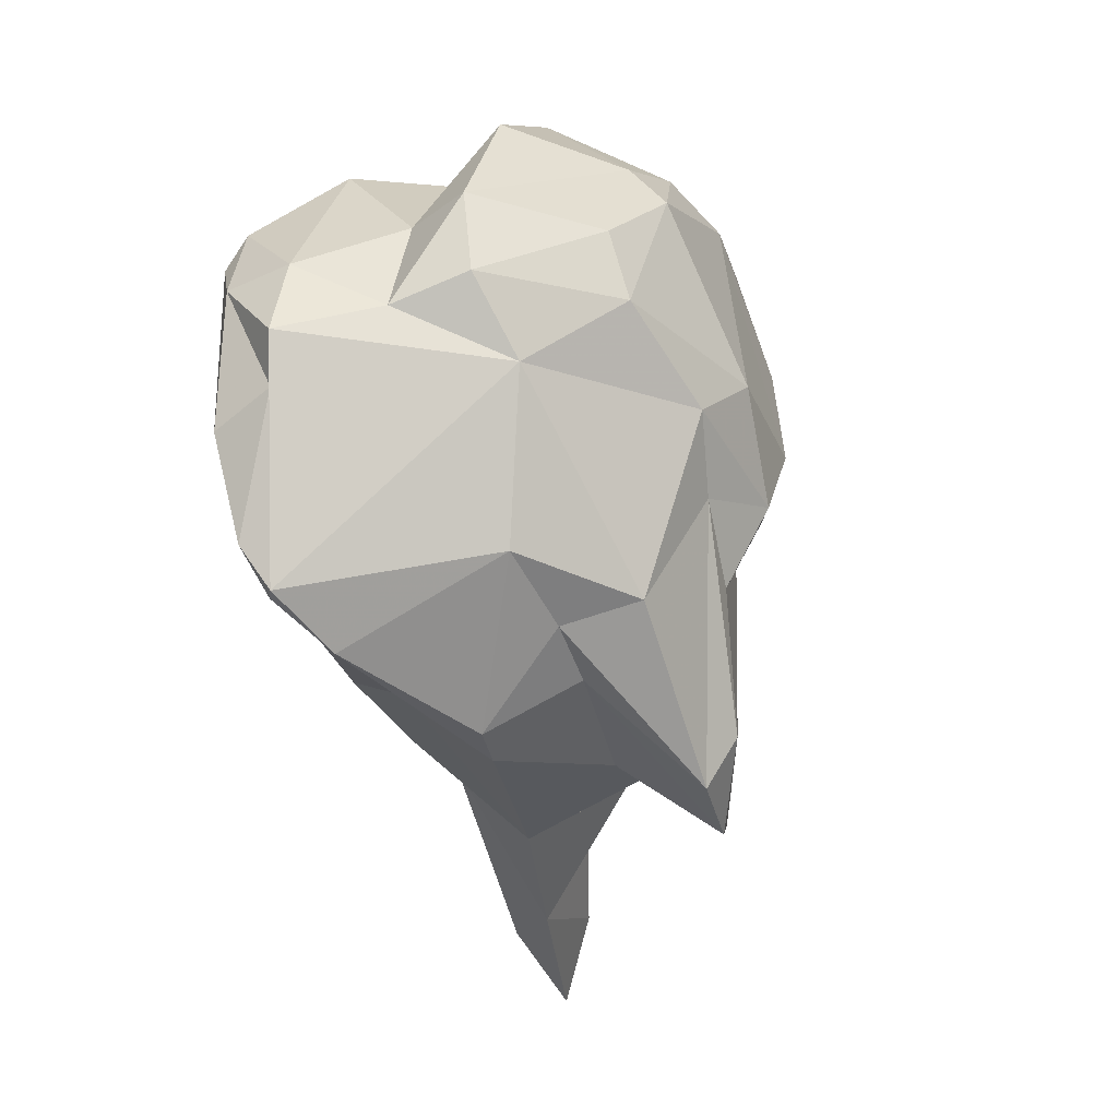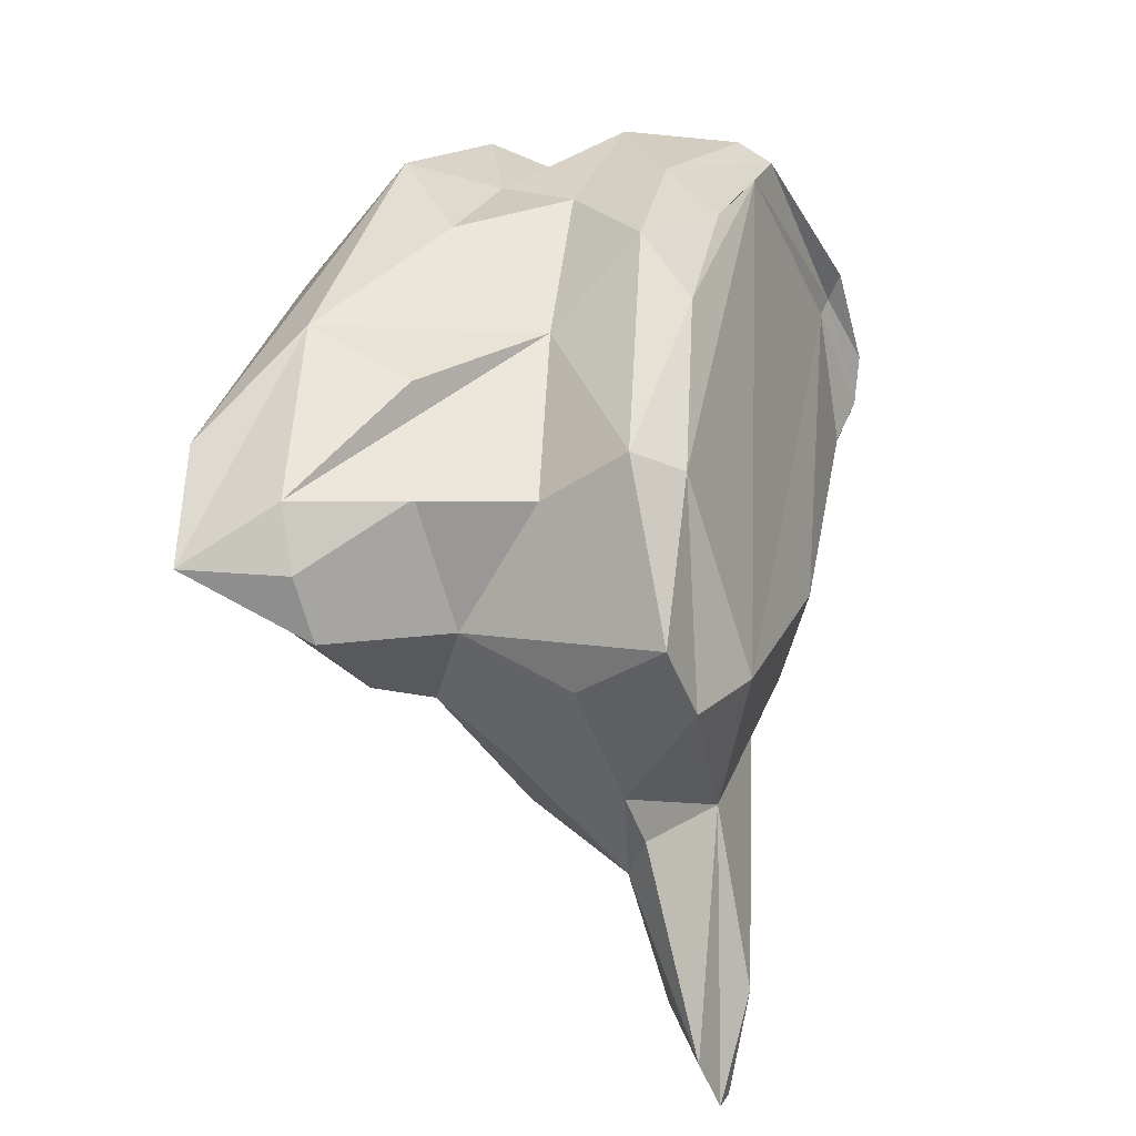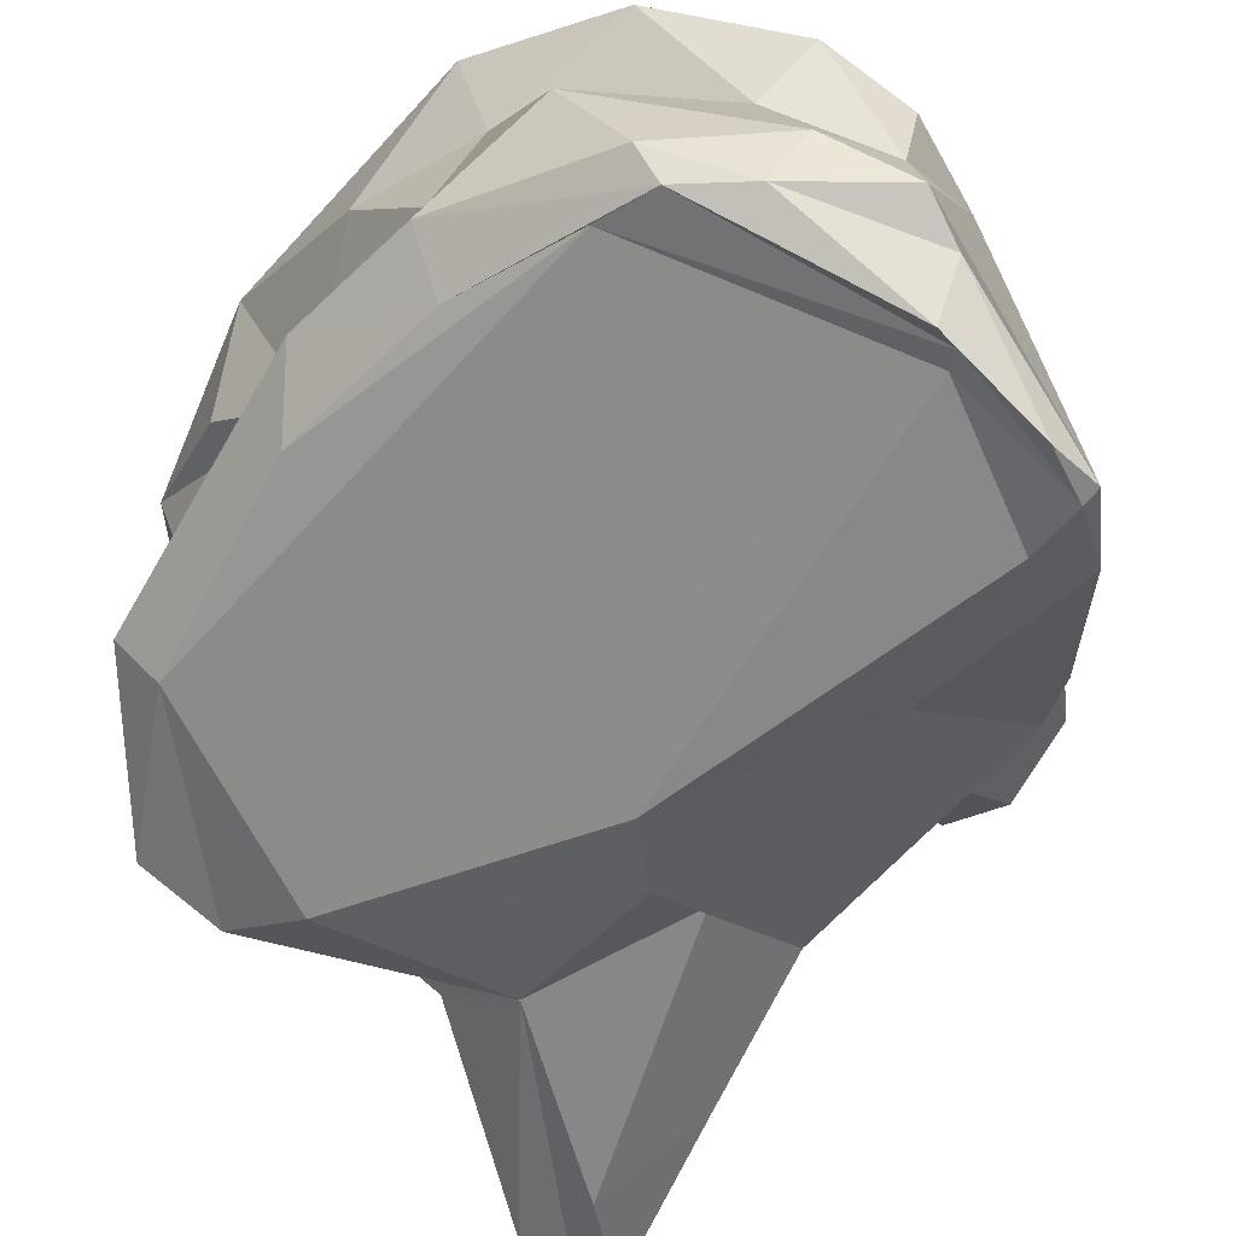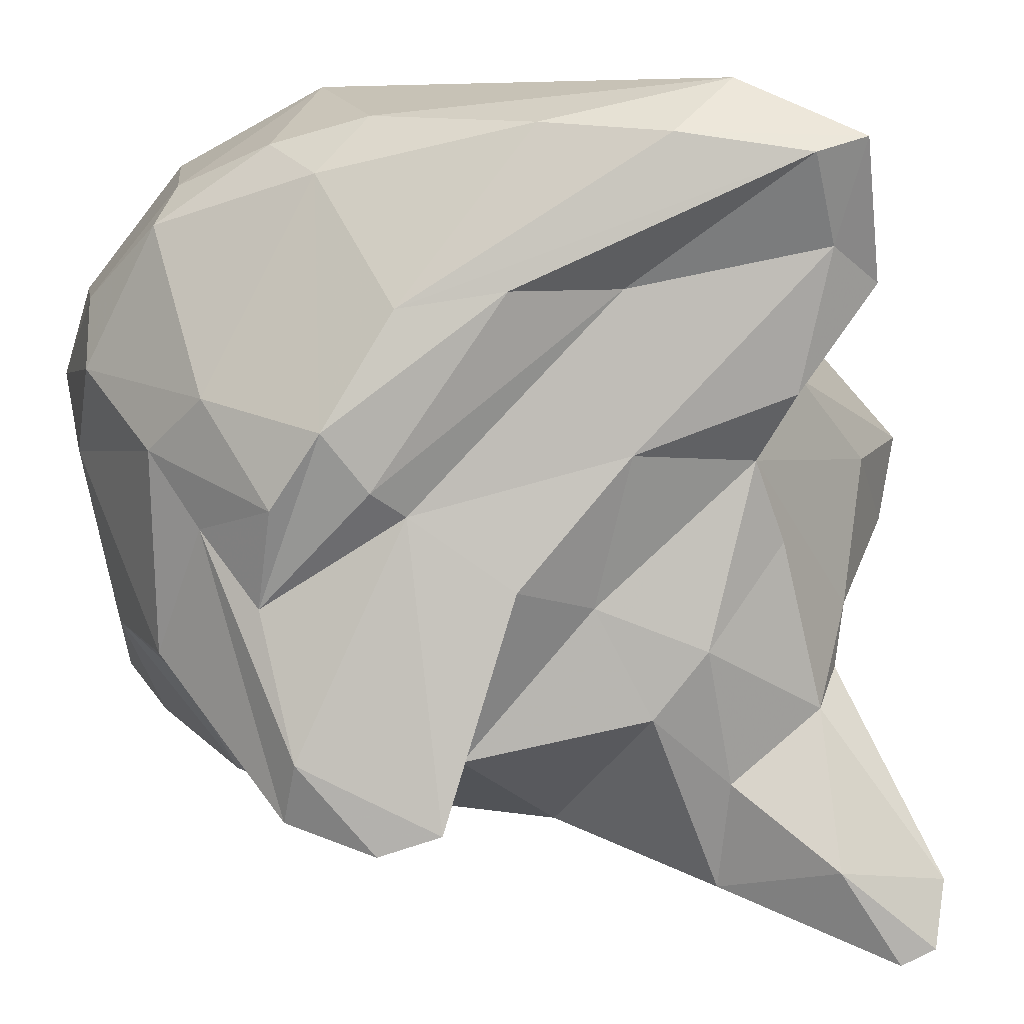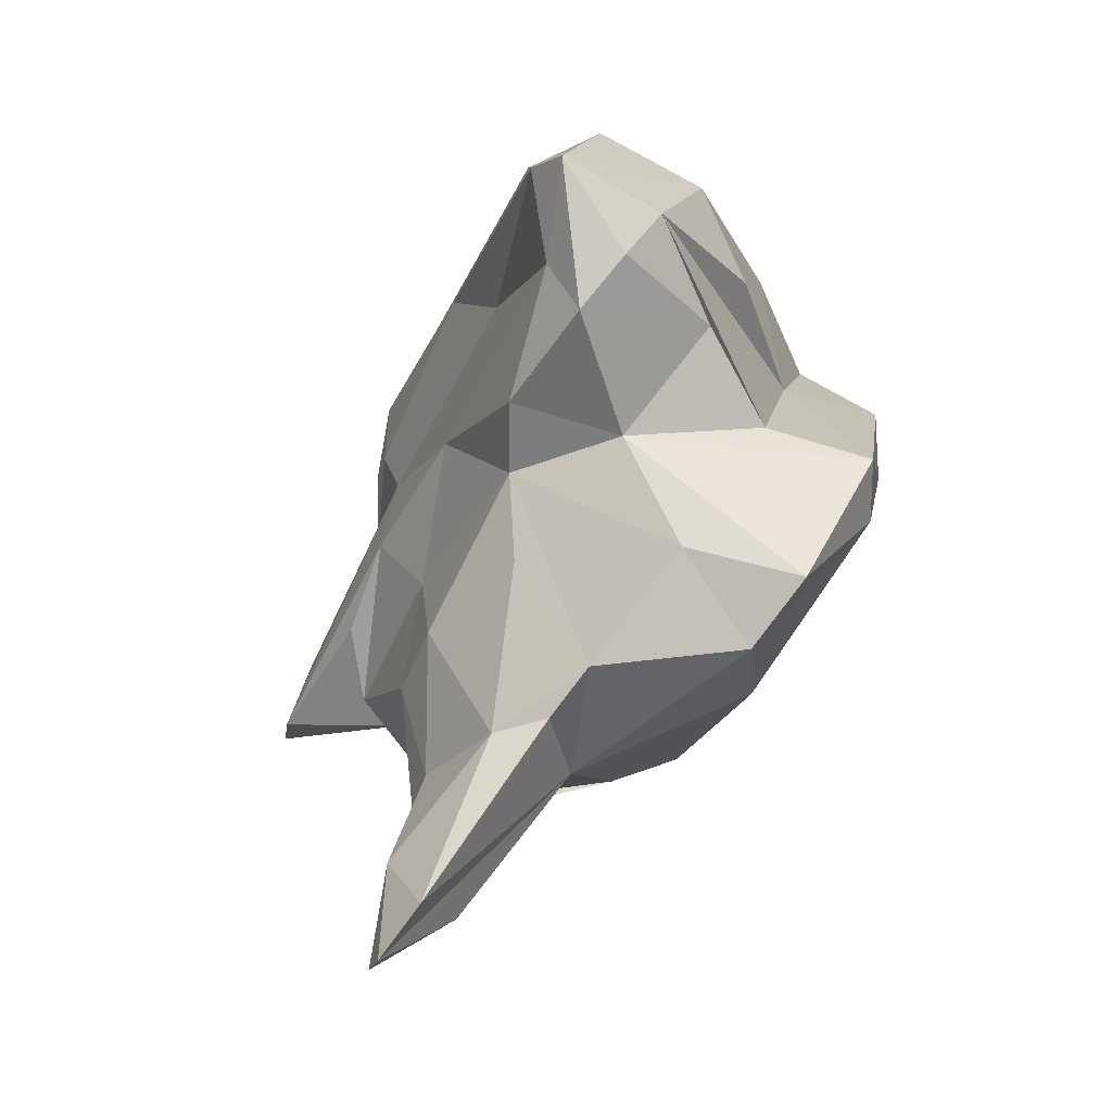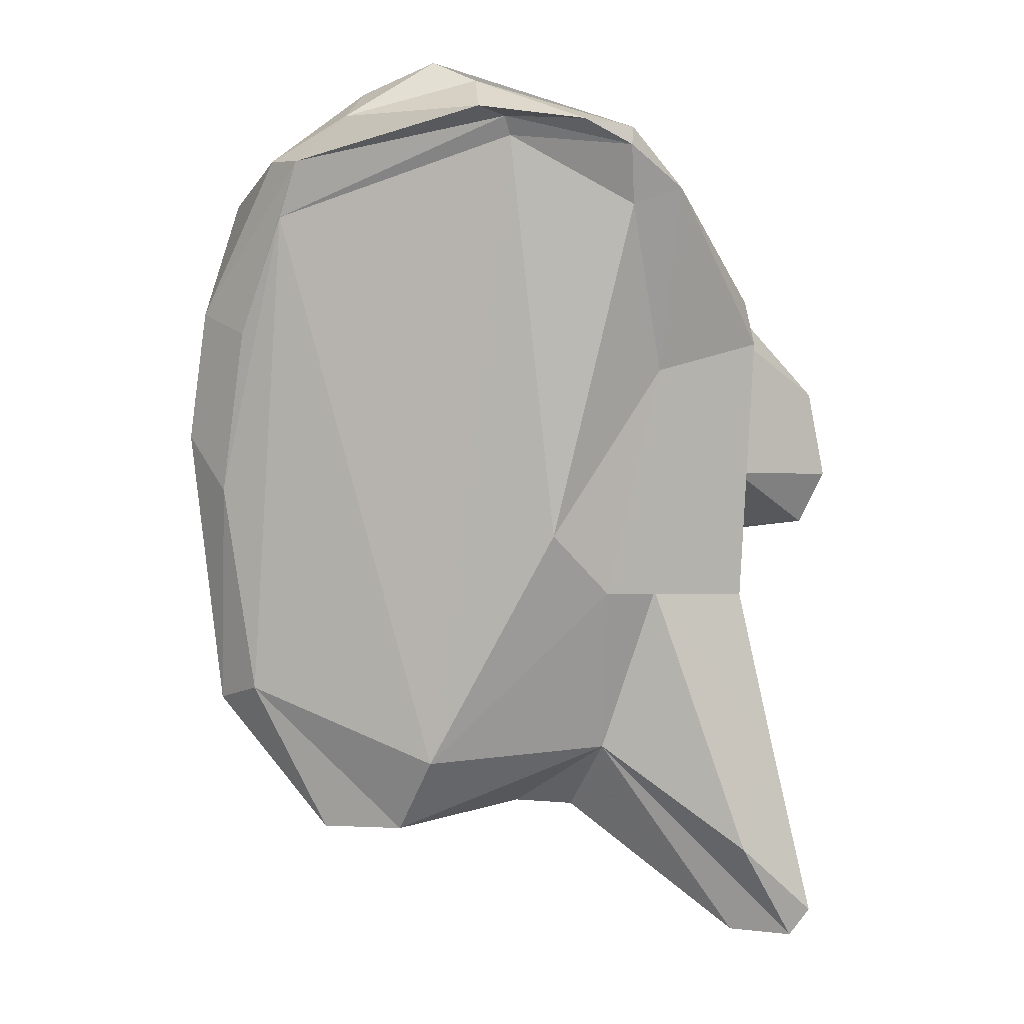
<metadata>
{"format":"obj","ext":"obj","renderer":"f3d","projection":"perspective","resolution":1024,"background":"white","views":[{"elev":62.7,"azim":-111.8,"up":"+Y"},{"elev":-47.4,"azim":97.2,"up":"+Y"},{"elev":-66.0,"azim":143.6,"up":"+Z"},{"elev":67.0,"azim":-78.0,"up":"+Z"},{"elev":-79.3,"azim":40.1,"up":"+Y"},{"elev":-1.5,"azim":179.1,"up":"+Y"}]}
</metadata>
<code>
v 183.1 250 113.6
v 181.6 247.7 112.7
v 182.7 234.9 108.8
v 184.3 236.7 110.2
v 185.1 252.1 110.2
v 185.5 246 114.1
v 183.2 234.1 109
v 184.4 246.2 112.4
v 184.5 247.6 110.9
v 182.1 250 112.3
v 185.8 239.8 110.7
v 182.3 246.2 113.2
v 186.4 251.5 114.6
v 183.7 239.6 108.6
v 184.4 251.1 107.5
v 184.6 252.3 107.3
v 184.7 244 108.5
v 186.3 241.9 112.6
v 187.8 245.6 115.4
v 184.6 236.7 108
v 186 253.9 109.9
v 188.1 238 110.8
v 187.2 250.3 106.2
v 184.9 234.2 109.4
v 188.3 243.8 114.1
v 186.7 255.1 104.5
v 187.2 244.1 107.4
v 188.1 256.1 103.5
v 188.8 248.5 116.2
v 189.5 237.8 110.2
v 191.2 239.7 113.6
v 188.6 244 106.5
v 188.7 239.6 108.4
v 188 240.9 113.4
v 188.9 249.3 117
v 188.1 253.4 114.8
v 185.7 254.1 112
v 188.1 251.6 116.6
v 187.3 255.9 109.2
v 192.4 240.7 115.2
v 191.3 243.6 116.6
v 189.8 250.7 117.9
v 190.5 253.8 116.9
v 188 254.6 104.1
v 189.6 255 115.2
v 193.6 247 119.2
v 193.6 239.2 107.1
v 189.4 256.7 103.2
v 188.1 256.6 103.5
v 191.9 257.4 114.1
v 191.4 256.5 104.3
v 191 257.8 110.9
v 190.2 245.6 105.5
v 196 252.2 118.6
v 192.3 258.2 105.2
v 194.6 244.5 118.5
v 192.2 257.2 103.6
v 192.7 249.5 118.9
v 191.1 237.9 110.6
v 193.6 240 116.7
v 193.7 257.7 114.3
v 193.2 258.8 110.6
v 194.8 238.1 111.4
v 195 256.2 116.4
v 197.6 247.2 120.1
v 193.5 258.7 105.6
v 195.3 240 114.2
v 197.8 254.5 105.9
v 197.8 240.7 120.8
v 193.3 258.3 108.5
v 196.4 256 116
v 197.6 244 120.8
v 197.3 256 105.4
v 195.5 258.7 111.2
v 191.5 257 104
v 196.6 239.9 118.7
v 197.1 253.7 117.6
v 194.5 237.3 108.5
v 195.9 257.2 105.1
v 196.7 237.3 109
v 198.7 241.2 114.8
v 196.5 238.7 117.4
v 198.1 241.3 111.8
v 198.3 239.3 117.7
v 198.6 239.6 120.5
v 195.9 257.2 110
v 195.5 258.1 106.7
v 199.3 255.3 109.4
v 198 251.4 118.4
v 198.4 256.7 113.3
v 199.1 246.7 111.5
v 199.7 243 120.2
v 198 256.1 106.3
v 199.6 240.6 117.8
v 199.7 251.7 110.8
v 198.9 251.3 107
v 198.6 241.3 108.2
v 200.1 244 114.7
v 199.3 253.1 112.8
v 199.5 247 107.8
v 200.8 245.7 117.3
v 200.1 252 108.2
v 200.3 253.3 115.3
v 199.7 241 109.5
v 200.5 249.8 113.9
v 200.6 248.5 108.9
g foo
f 61 64 71
f 77 71 64
f 54 77 64
f 89 77 54
f 64 61 50
f 43 64 50
f 54 64 43
f 65 89 54
f 89 65 92
f 65 54 58
f 43 50 45
f 92 65 72
f 85 92 72
f 36 38 45
f 45 38 43
f 42 54 43
f 58 54 42
f 72 65 58
f 69 72 58
f 85 72 69
f 69 58 46
f 46 58 42
f 56 69 46
f 42 43 38
f 35 46 42
f 38 13 42
f 35 42 13
f 74 71 90
f 90 71 103
f 71 74 61
f 77 103 71
f 89 103 77
f 61 74 62
f 52 50 62
f 62 50 61
f 103 89 92
f 92 101 103
f 50 52 45
f 45 52 37
f 85 101 92
f 85 94 101
f 36 45 37
f 94 85 84
f 35 56 46
f 69 56 76
f 82 85 76
f 85 69 76
f 84 85 82
f 13 38 36
f 56 35 29
f 76 56 41
f 29 35 13
f 41 56 29
f 36 37 10
f 60 76 41
f 82 76 60
f 10 1 36
f 13 36 1
f 41 29 19
f 29 13 1
f 25 41 19
f 19 29 12
f 6 19 12
f 10 2 1
f 12 29 1
f 12 1 2
f 86 74 90
f 99 86 90
f 99 90 103
f 70 62 74
f 70 74 86
f 105 99 103
f 62 70 52
f 70 66 52
f 105 103 101
f 101 94 98
f 39 37 52
f 94 84 81
f 82 81 84
f 21 37 39
f 67 81 82
f 10 37 21
f 5 10 21
f 60 40 67
f 67 82 60
f 40 60 41
f 40 41 25
f 34 40 25
f 31 40 34
f 2 10 5
f 12 2 9
f 2 5 9
f 8 6 9
f 9 6 12
f 19 6 8
f 18 25 8
f 25 19 8
f 34 25 18
f 86 87 70
f 88 86 99
f 88 87 86
f 95 88 99
f 87 66 70
f 95 99 105
f 95 105 91
f 66 49 52
f 105 101 91
f 52 49 39
f 91 101 98
f 91 98 94
f 83 91 94
f 94 81 83
f 67 83 81
f 16 21 39
f 40 63 67
f 5 21 16
f 31 59 40
f 59 63 40
f 15 5 16
f 15 9 5
f 15 8 9
f 8 15 17
f 30 59 22
f 22 59 31
f 18 8 17
f 18 11 34
f 11 22 34
f 31 34 22
f 14 18 17
f 11 18 14
f 30 22 24
f 4 11 14
f 22 11 4
f 14 3 4
f 24 22 4
f 7 4 3
f 7 24 4
f 93 87 88
f 102 93 88
f 102 88 95
f 79 66 87
f 93 79 87
f 55 66 79
f 106 102 95
f 55 49 66
f 106 95 91
f 104 106 91
f 55 48 49
f 104 91 83
f 67 104 83
f 104 67 80
f 49 26 39
f 26 16 39
f 80 67 63
f 23 15 26
f 15 16 26
f 63 78 80
f 59 78 63
f 17 15 23
f 27 17 32
f 17 23 32
f 78 33 47
f 78 59 33
f 32 47 33
f 33 27 32
f 33 59 30
f 14 17 27
f 20 14 27
f 20 27 33
f 24 33 30
f 3 14 20
f 7 20 33
f 7 33 24
f 3 20 7
f 79 93 73
f 73 93 102
f 102 96 73
f 68 73 96
f 96 102 106
f 55 79 57
f 57 79 73
f 75 73 68
f 57 48 55
f 75 57 73
f 100 68 96
f 100 96 106
f 106 104 100
f 51 75 68
f 97 100 104
f 48 57 75
f 28 48 75
f 68 100 97
f 28 49 48
f 44 28 51
f 28 75 51
f 104 80 97
f 28 26 49
f 44 26 28
f 47 68 97
f 78 47 97
f 78 97 80
f 23 26 44
f 53 23 44
f 53 44 51
f 47 51 68
f 47 53 51
f 32 23 53
f 32 53 47
g

</code>
